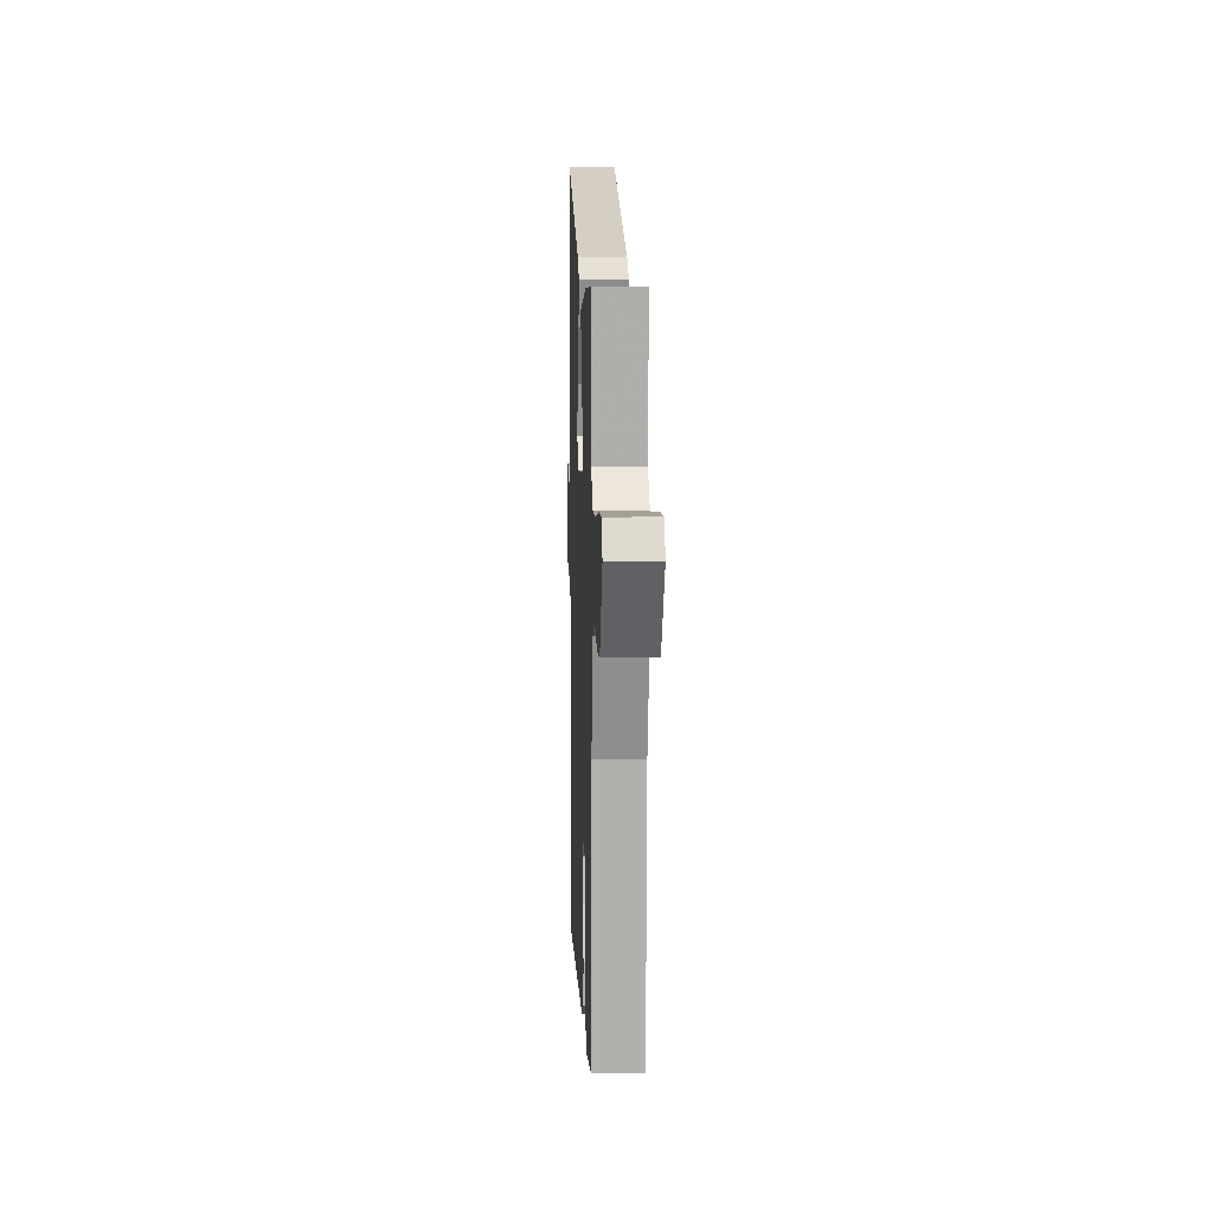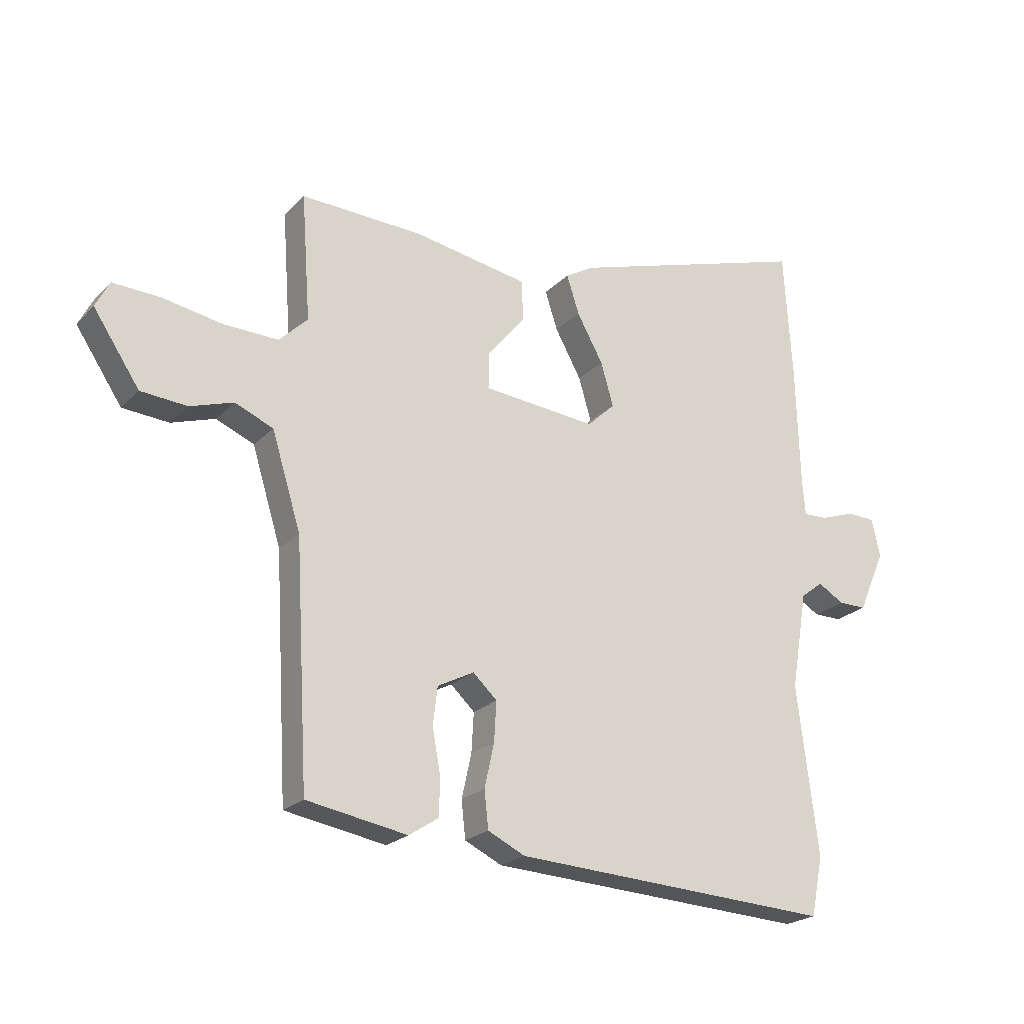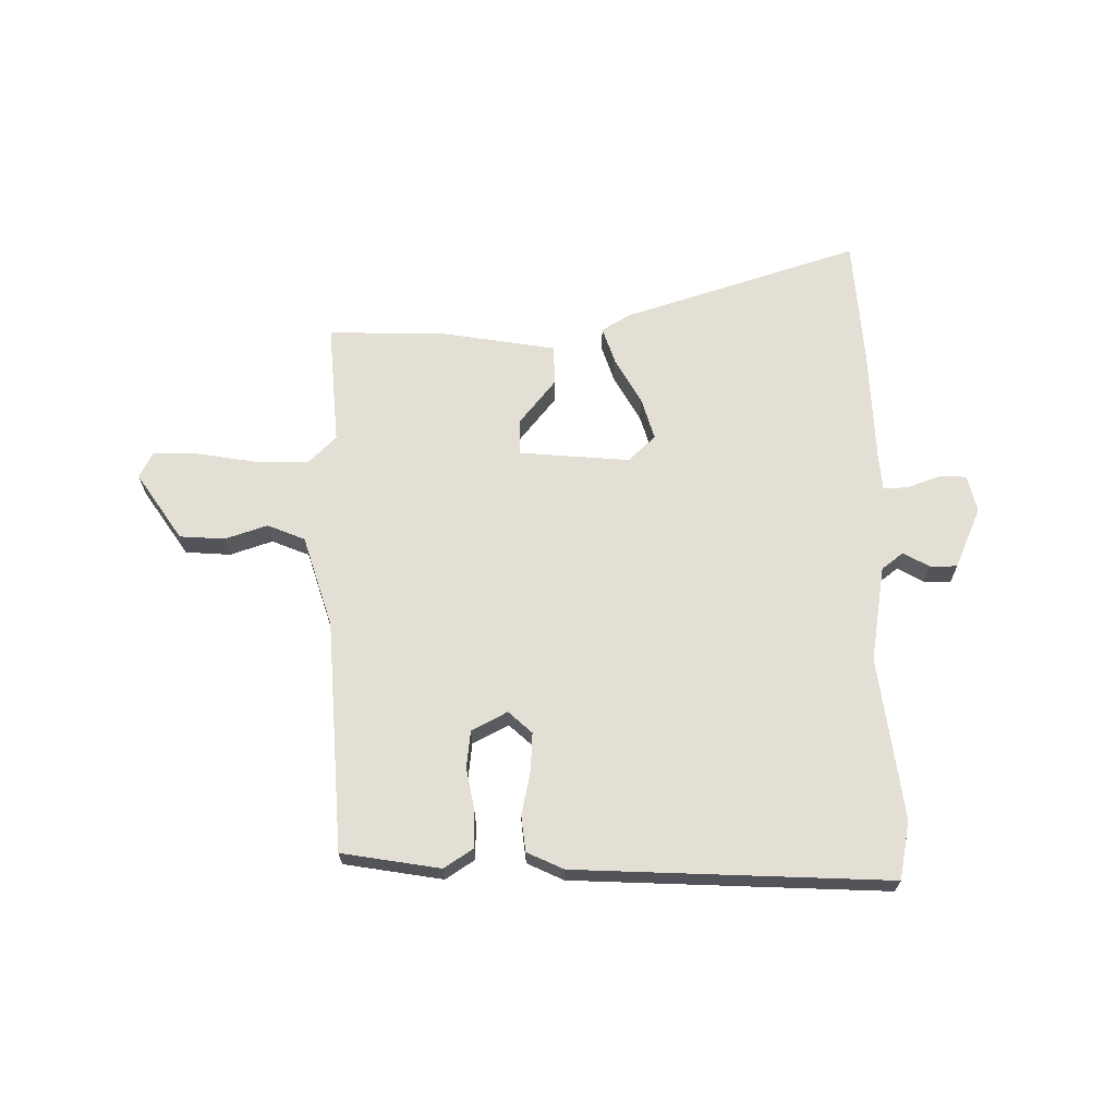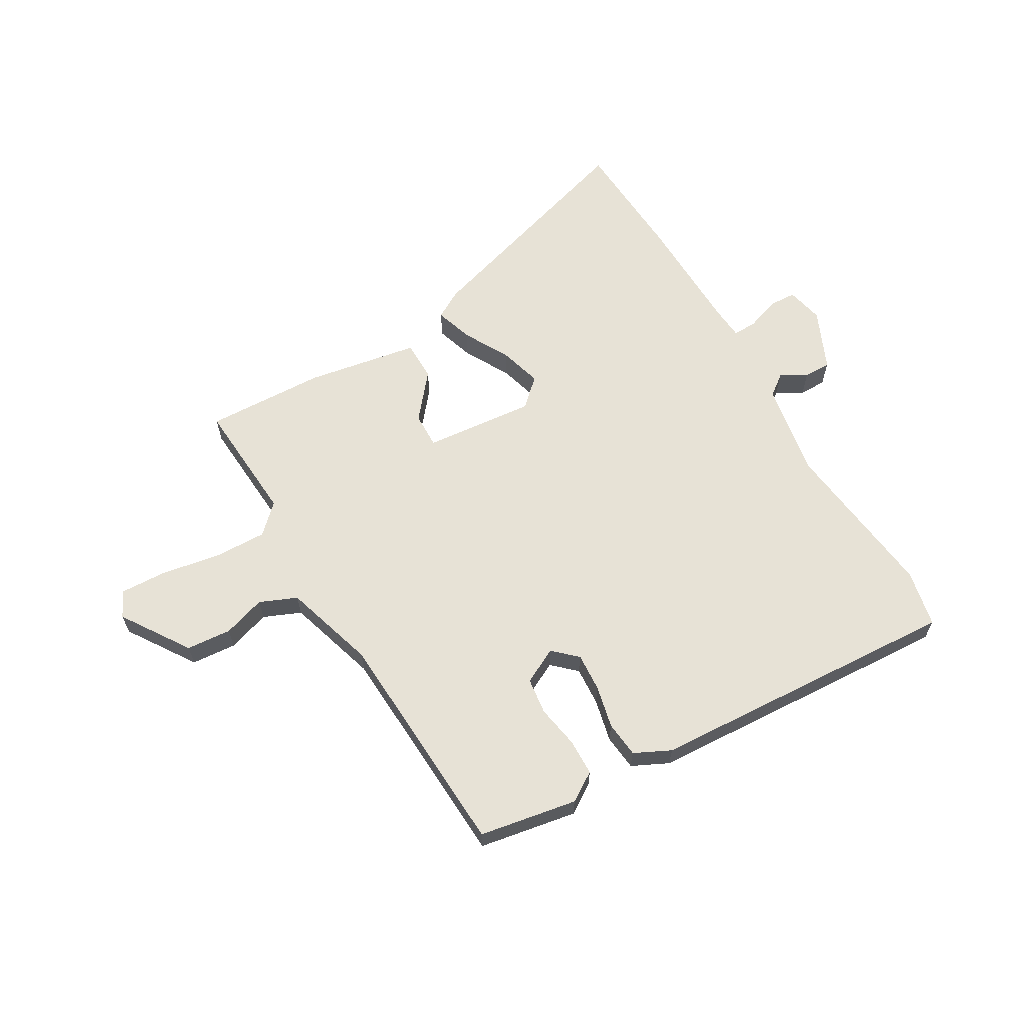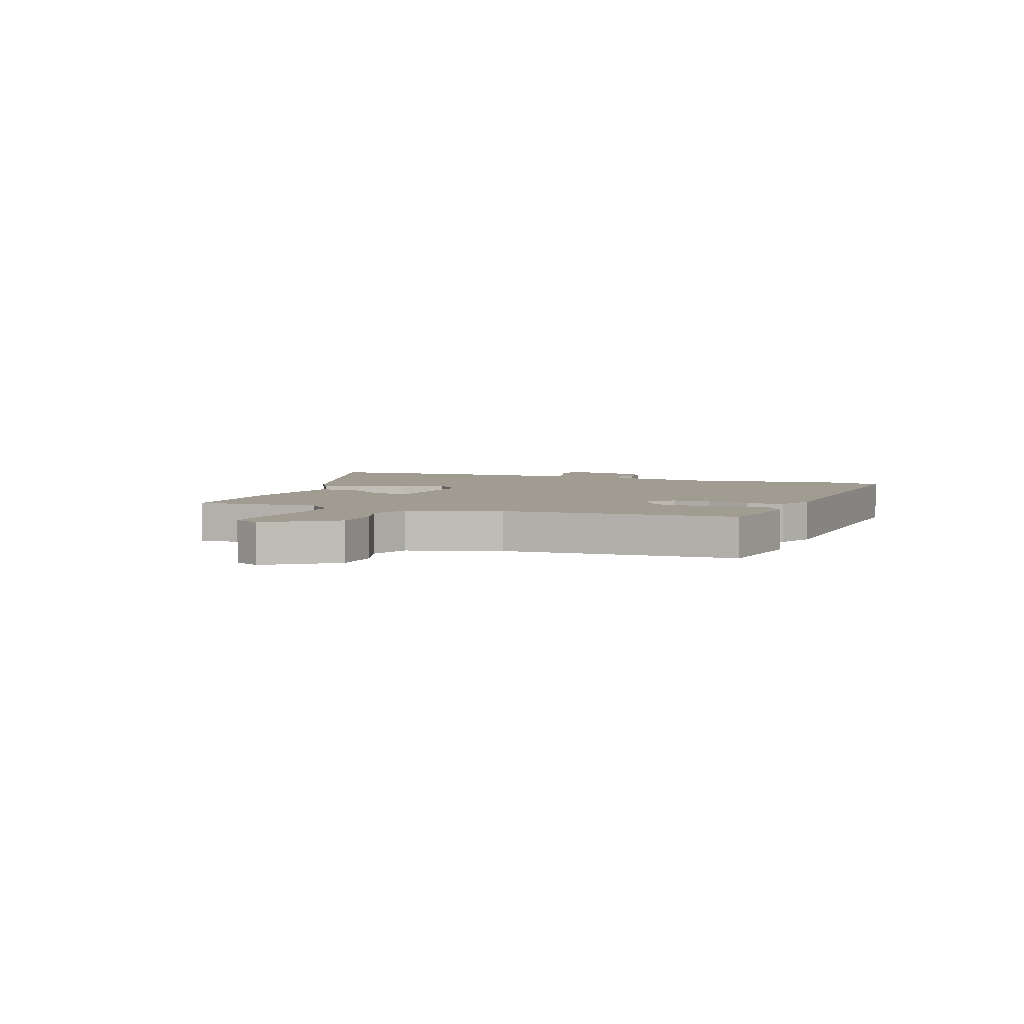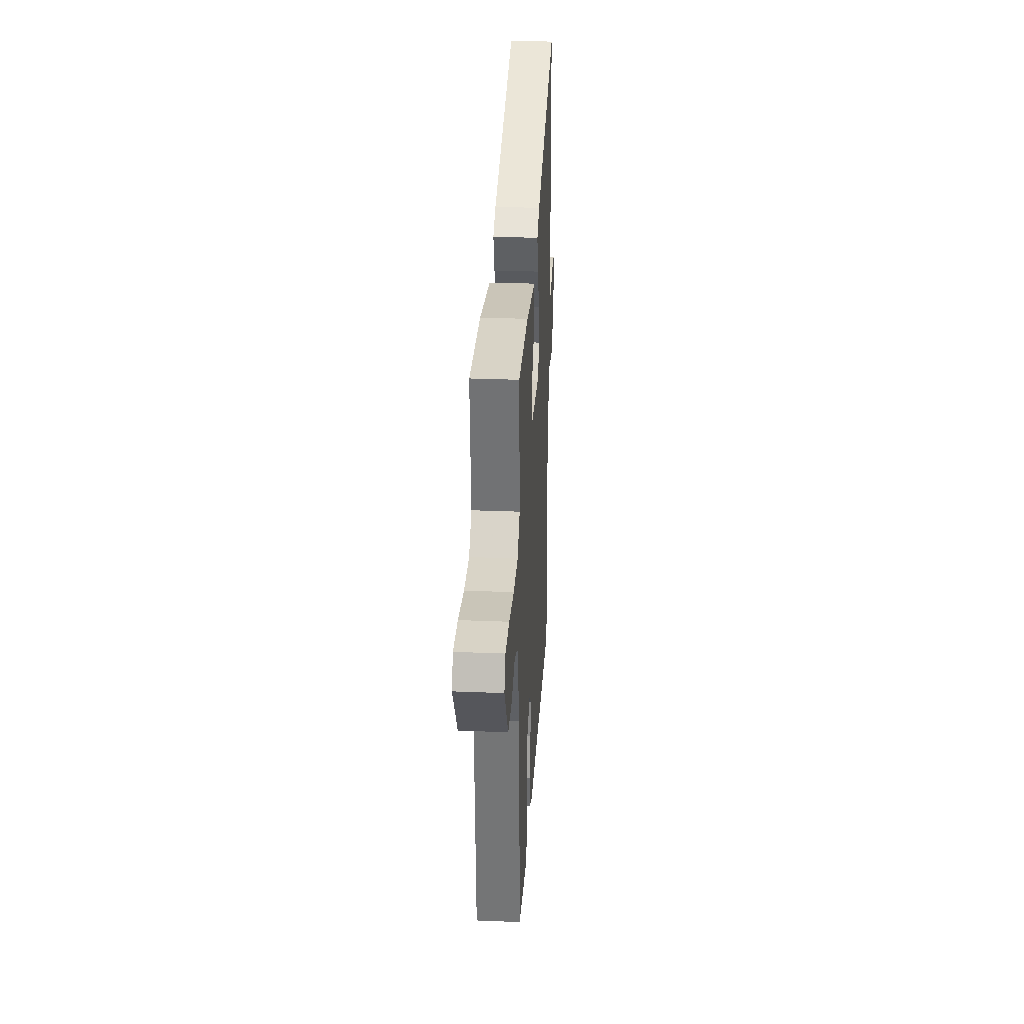
<metadata>
{"format":"obj","ext":"obj","renderer":"f3d","projection":"perspective","resolution":1024,"background":"white","views":[{"elev":8.2,"azim":87.7,"up":"+Z"},{"elev":-22.5,"azim":148.6,"up":"+Z"},{"elev":66.3,"azim":179.0,"up":"+Y"},{"elev":63.0,"azim":150.1,"up":"+Y"},{"elev":4.5,"azim":110.6,"up":"+Y"},{"elev":29.9,"azim":93.4,"up":"+Z"}]}
</metadata>
<code>
v 0.456 0.07 -0.504
v 0.28 0.07 -0.534
v 0.228 0.07 -0.5
v 0.227 0.07 -0.434
v 0.241 0.07 -0.357
v 0.233 0.07 -0.291
v 0.169 0.07 -0.258
v 0.127 0.07 -0.297
v 0.131 0.07 -0.366
v 0.148 0.07 -0.443
v 0.141 0.07 -0.508
v 0.076 0.07 -0.539
v -0.486 0.07 -0.568
v -0.507 0.07 -0.465
v -0.471 0.07 -0.171
v -0.5 0.07 0
v -0.539 0.07 0.03
v -0.585 0.07 0.003
v -0.634 0.07 0.003
v -0.682 0.07 0.112
v -0.667 0.07 0.179
v -0.618 0.07 0.181
v -0.559 0.07 0.16
v -0.515 0.07 0.158
v -0.51 0.07 0.219
v -0.504 0.07 0.437
v -0.49 0.07 0.661
v -0.065 0.07 0.527
v -0.014 0.07 0.497
v -0.036 0.07 0.429
v -0.082 0.07 0.346
v -0.104 0.07 0.27
v -0.055 0.07 0.224
v 0.144 0.07 0.242
v 0.143 0.07 0.306
v 0.077 0.07 0.387
v 0.078 0.07 0.459
v 0.28 0.07 0.493
v 0.495 0.07 0.5
v 0.479 0.07 0.279
v 0.529 0.07 0.23
v 0.624 0.07 0.232
v 0.729 0.07 0.25
v 0.812 0.07 0.253
v 0.836 0.07 0.206
v 0.755 0.07 0.085
v 0.674 0.07 0.079
v 0.598 0.07 0.104
v 0.531 0.07 0.076
v 0.48 0.07 -0.089
v 0.456 0 -0.504
v 0.28 0 -0.534
v 0.228 0 -0.5
v 0.227 0 -0.434
v 0.241 0 -0.357
v 0.233 0 -0.291
v 0.169 0 -0.258
v 0.127 0 -0.297
v 0.131 0 -0.366
v 0.148 0 -0.443
v 0.141 0 -0.508
v 0.076 0 -0.539
v -0.486 0 -0.568
v -0.507 0 -0.465
v -0.471 0 -0.171
v -0.5 0 0
v -0.539 0 0.03
v -0.585 0 0.003
v -0.634 0 0.003
v -0.682 0 0.112
v -0.667 0 0.179
v -0.618 0 0.181
v -0.559 0 0.16
v -0.515 0 0.158
v -0.51 0 0.219
v -0.504 0 0.437
v -0.49 0 0.661
v -0.065 0 0.527
v -0.014 0 0.497
v -0.036 0 0.429
v -0.082 0 0.346
v -0.104 0 0.27
v -0.055 0 0.224
v 0.144 0 0.242
v 0.143 0 0.306
v 0.077 0 0.387
v 0.078 0 0.459
v 0.28 0 0.493
v 0.495 0 0.5
v 0.479 0 0.279
v 0.529 0 0.23
v 0.624 0 0.232
v 0.729 0 0.25
v 0.812 0 0.253
v 0.836 0 0.206
v 0.755 0 0.085
v 0.674 0 0.079
v 0.598 0 0.104
v 0.531 0 0.076
v 0.48 0 -0.089
f 45 46 47 48
f 45 48 49
f 42 43 44 45
f 41 42 45 49
f 40 41 49 50
f 38 39 40
f 35 36 37 38
f 34 35 38 40
f 28 29 30 31
f 28 31 32
f 25 26 27 28
f 24 25 28 32
f 20 21 22 23
f 20 23 24
f 17 18 19 20
f 17 20 24 32
f 12 13 14 15
f 12 15 16
f 9 10 11 12
f 8 9 12 16
f 7 8 16 17
f 2 3 4 5
f 2 5 6
f 1 2 6
f 34 40 50 1
f 7 17 32 33
f 6 7 33 34
f 1 6 34
f 98 97 96 95
f 99 98 95
f 95 94 93 92
f 99 95 92 91
f 100 99 91 90
f 90 89 88
f 88 87 86 85
f 90 88 85 84
f 81 80 79 78
f 82 81 78
f 78 77 76 75
f 82 78 75 74
f 73 72 71 70
f 74 73 70
f 70 69 68 67
f 82 74 70 67
f 65 64 63 62
f 66 65 62
f 62 61 60 59
f 66 62 59 58
f 67 66 58 57
f 55 54 53 52
f 56 55 52
f 56 52 51
f 51 100 90 84
f 83 82 67 57
f 84 83 57 56
f 84 56 51
f 1 51 52 2
f 2 52 53 3
f 3 53 54 4
f 4 54 55 5
f 5 55 56 6
f 6 56 57 7
f 7 57 58 8
f 8 58 59 9
f 9 59 60 10
f 10 60 61 11
f 11 61 62 12
f 12 62 63 13
f 13 63 64 14
f 14 64 65 15
f 15 65 66 16
f 16 66 67 17
f 17 67 68 18
f 18 68 69 19
f 19 69 70 20
f 20 70 71 21
f 21 71 72 22
f 22 72 73 23
f 23 73 74 24
f 24 74 75 25
f 25 75 76 26
f 26 76 77 27
f 27 77 78 28
f 28 78 79 29
f 29 79 80 30
f 30 80 81 31
f 31 81 82 32
f 32 82 83 33
f 33 83 84 34
f 34 84 85 35
f 35 85 86 36
f 36 86 87 37
f 37 87 88 38
f 38 88 89 39
f 39 89 90 40
f 40 90 91 41
f 41 91 92 42
f 42 92 93 43
f 43 93 94 44
f 44 94 95 45
f 45 95 96 46
f 46 96 97 47
f 47 97 98 48
f 48 98 99 49
f 49 99 100 50
f 50 100 51 1

</code>
